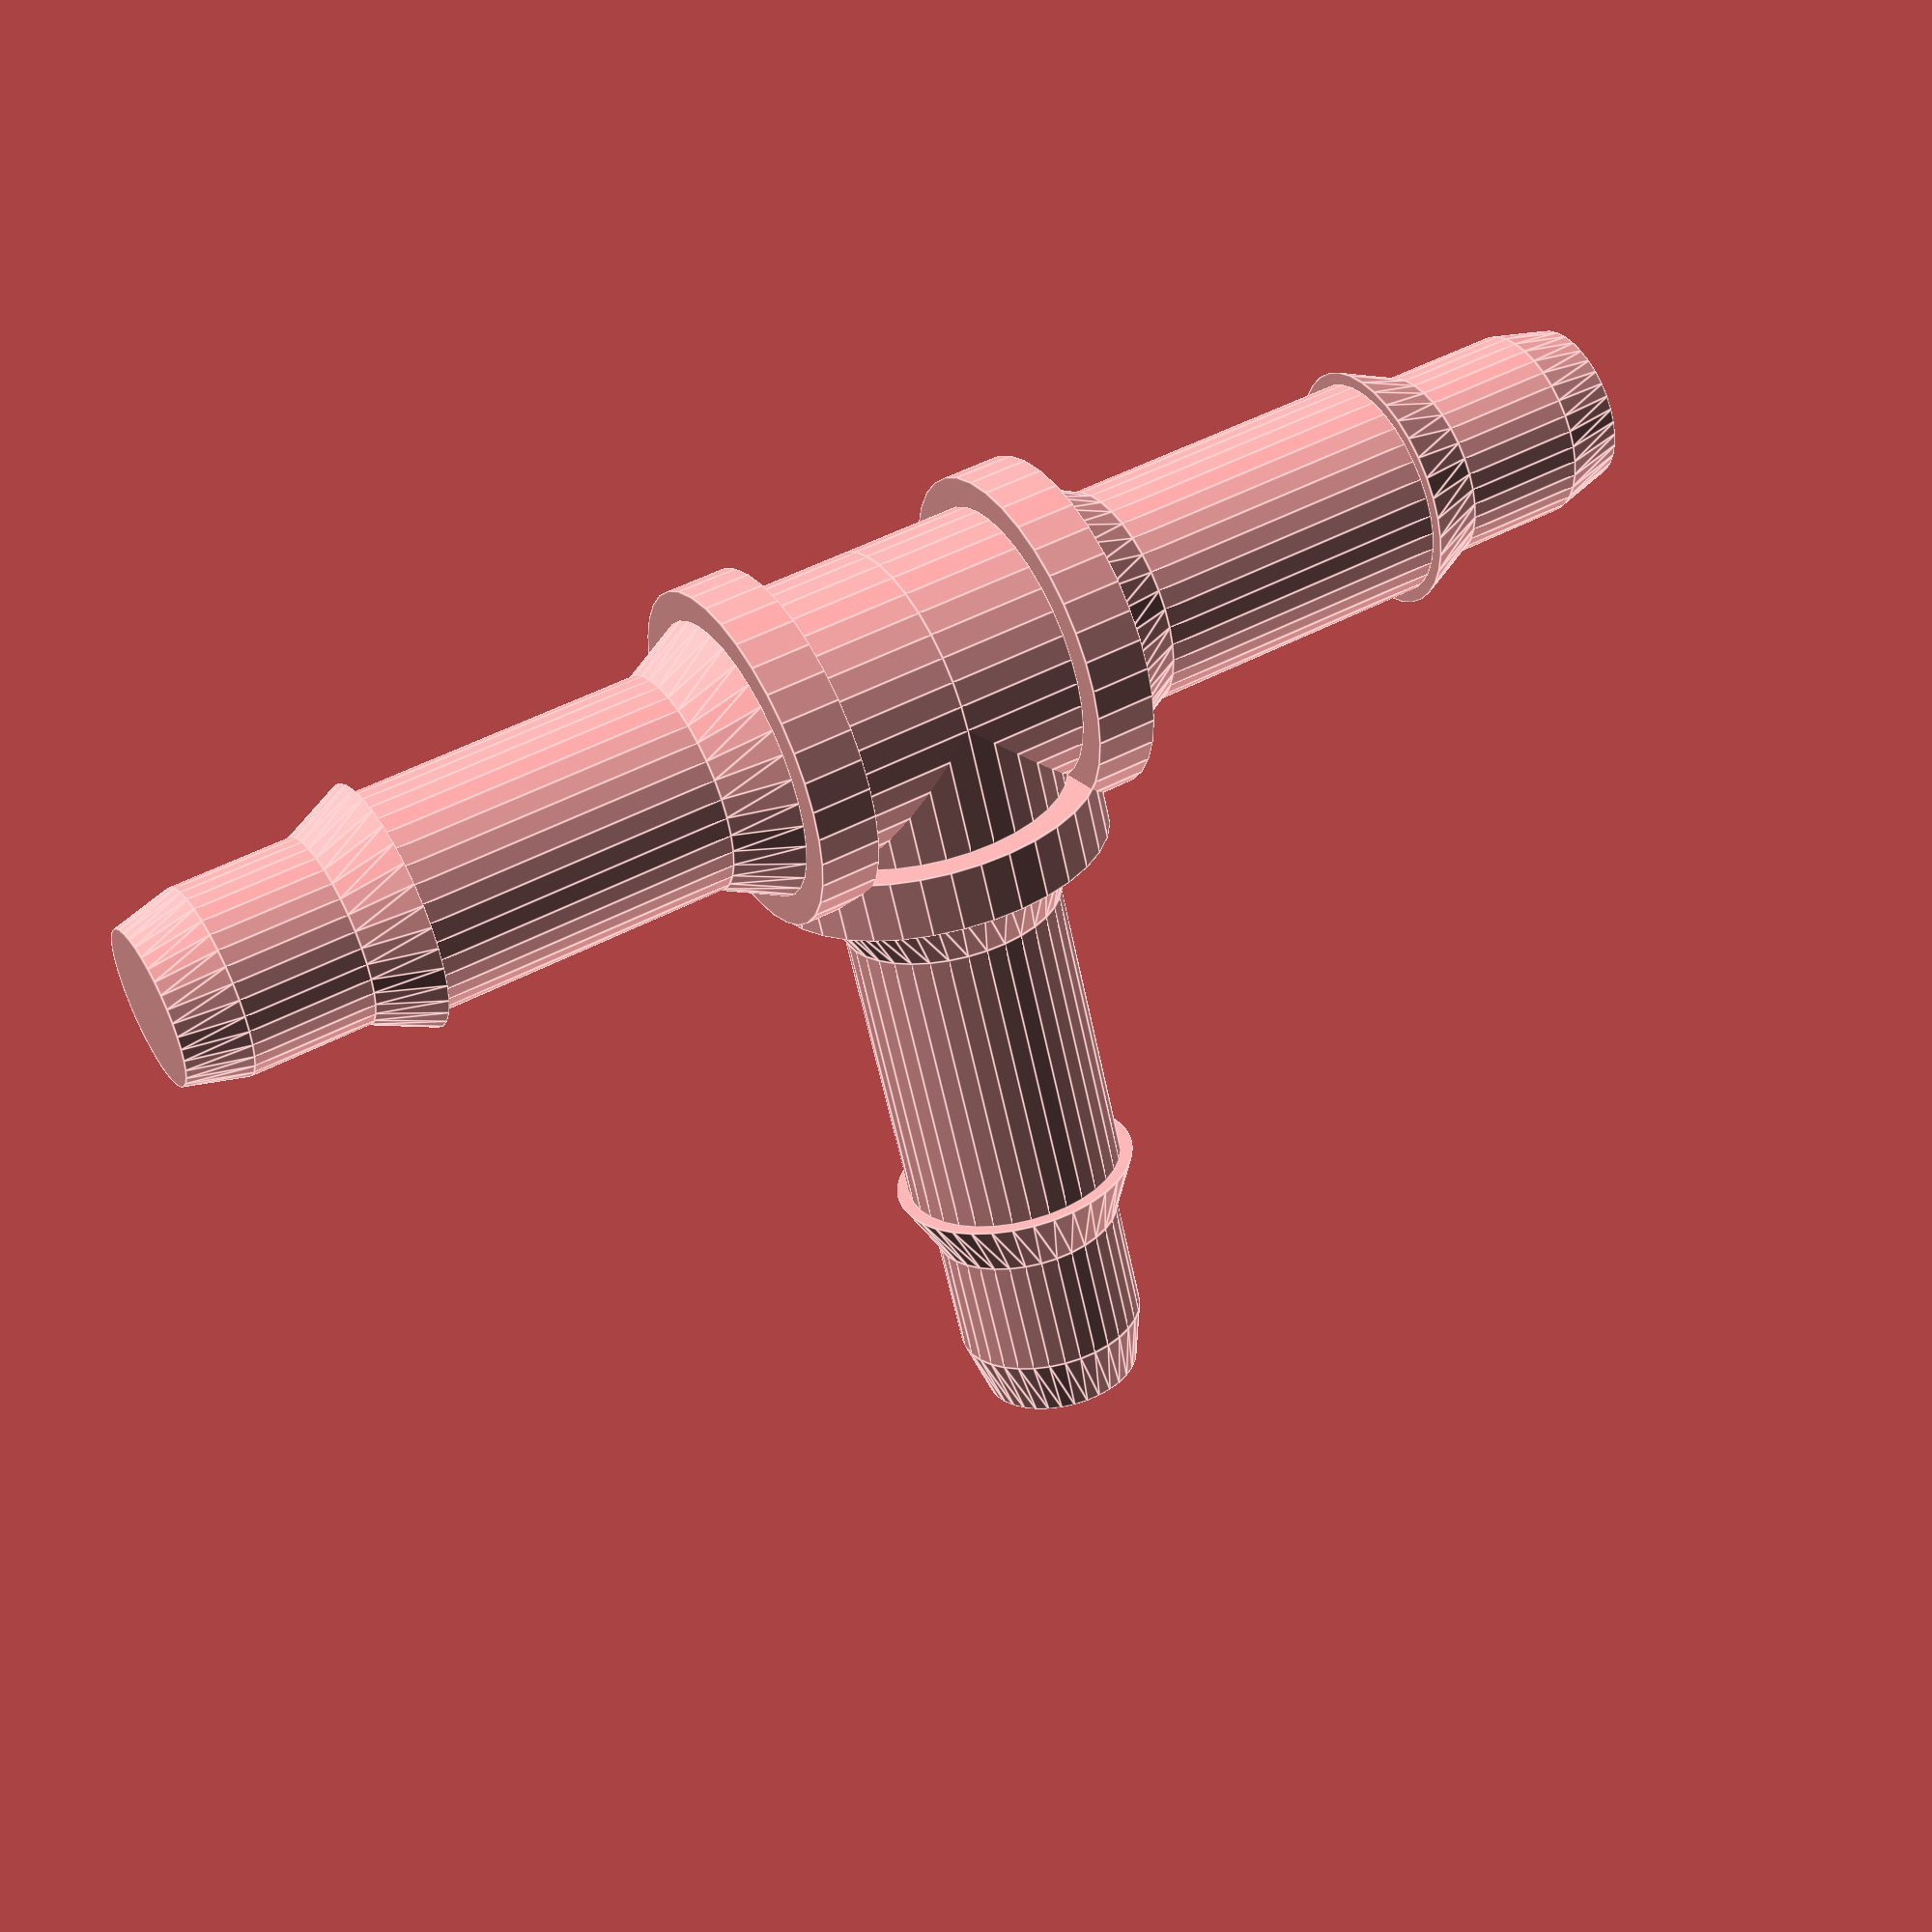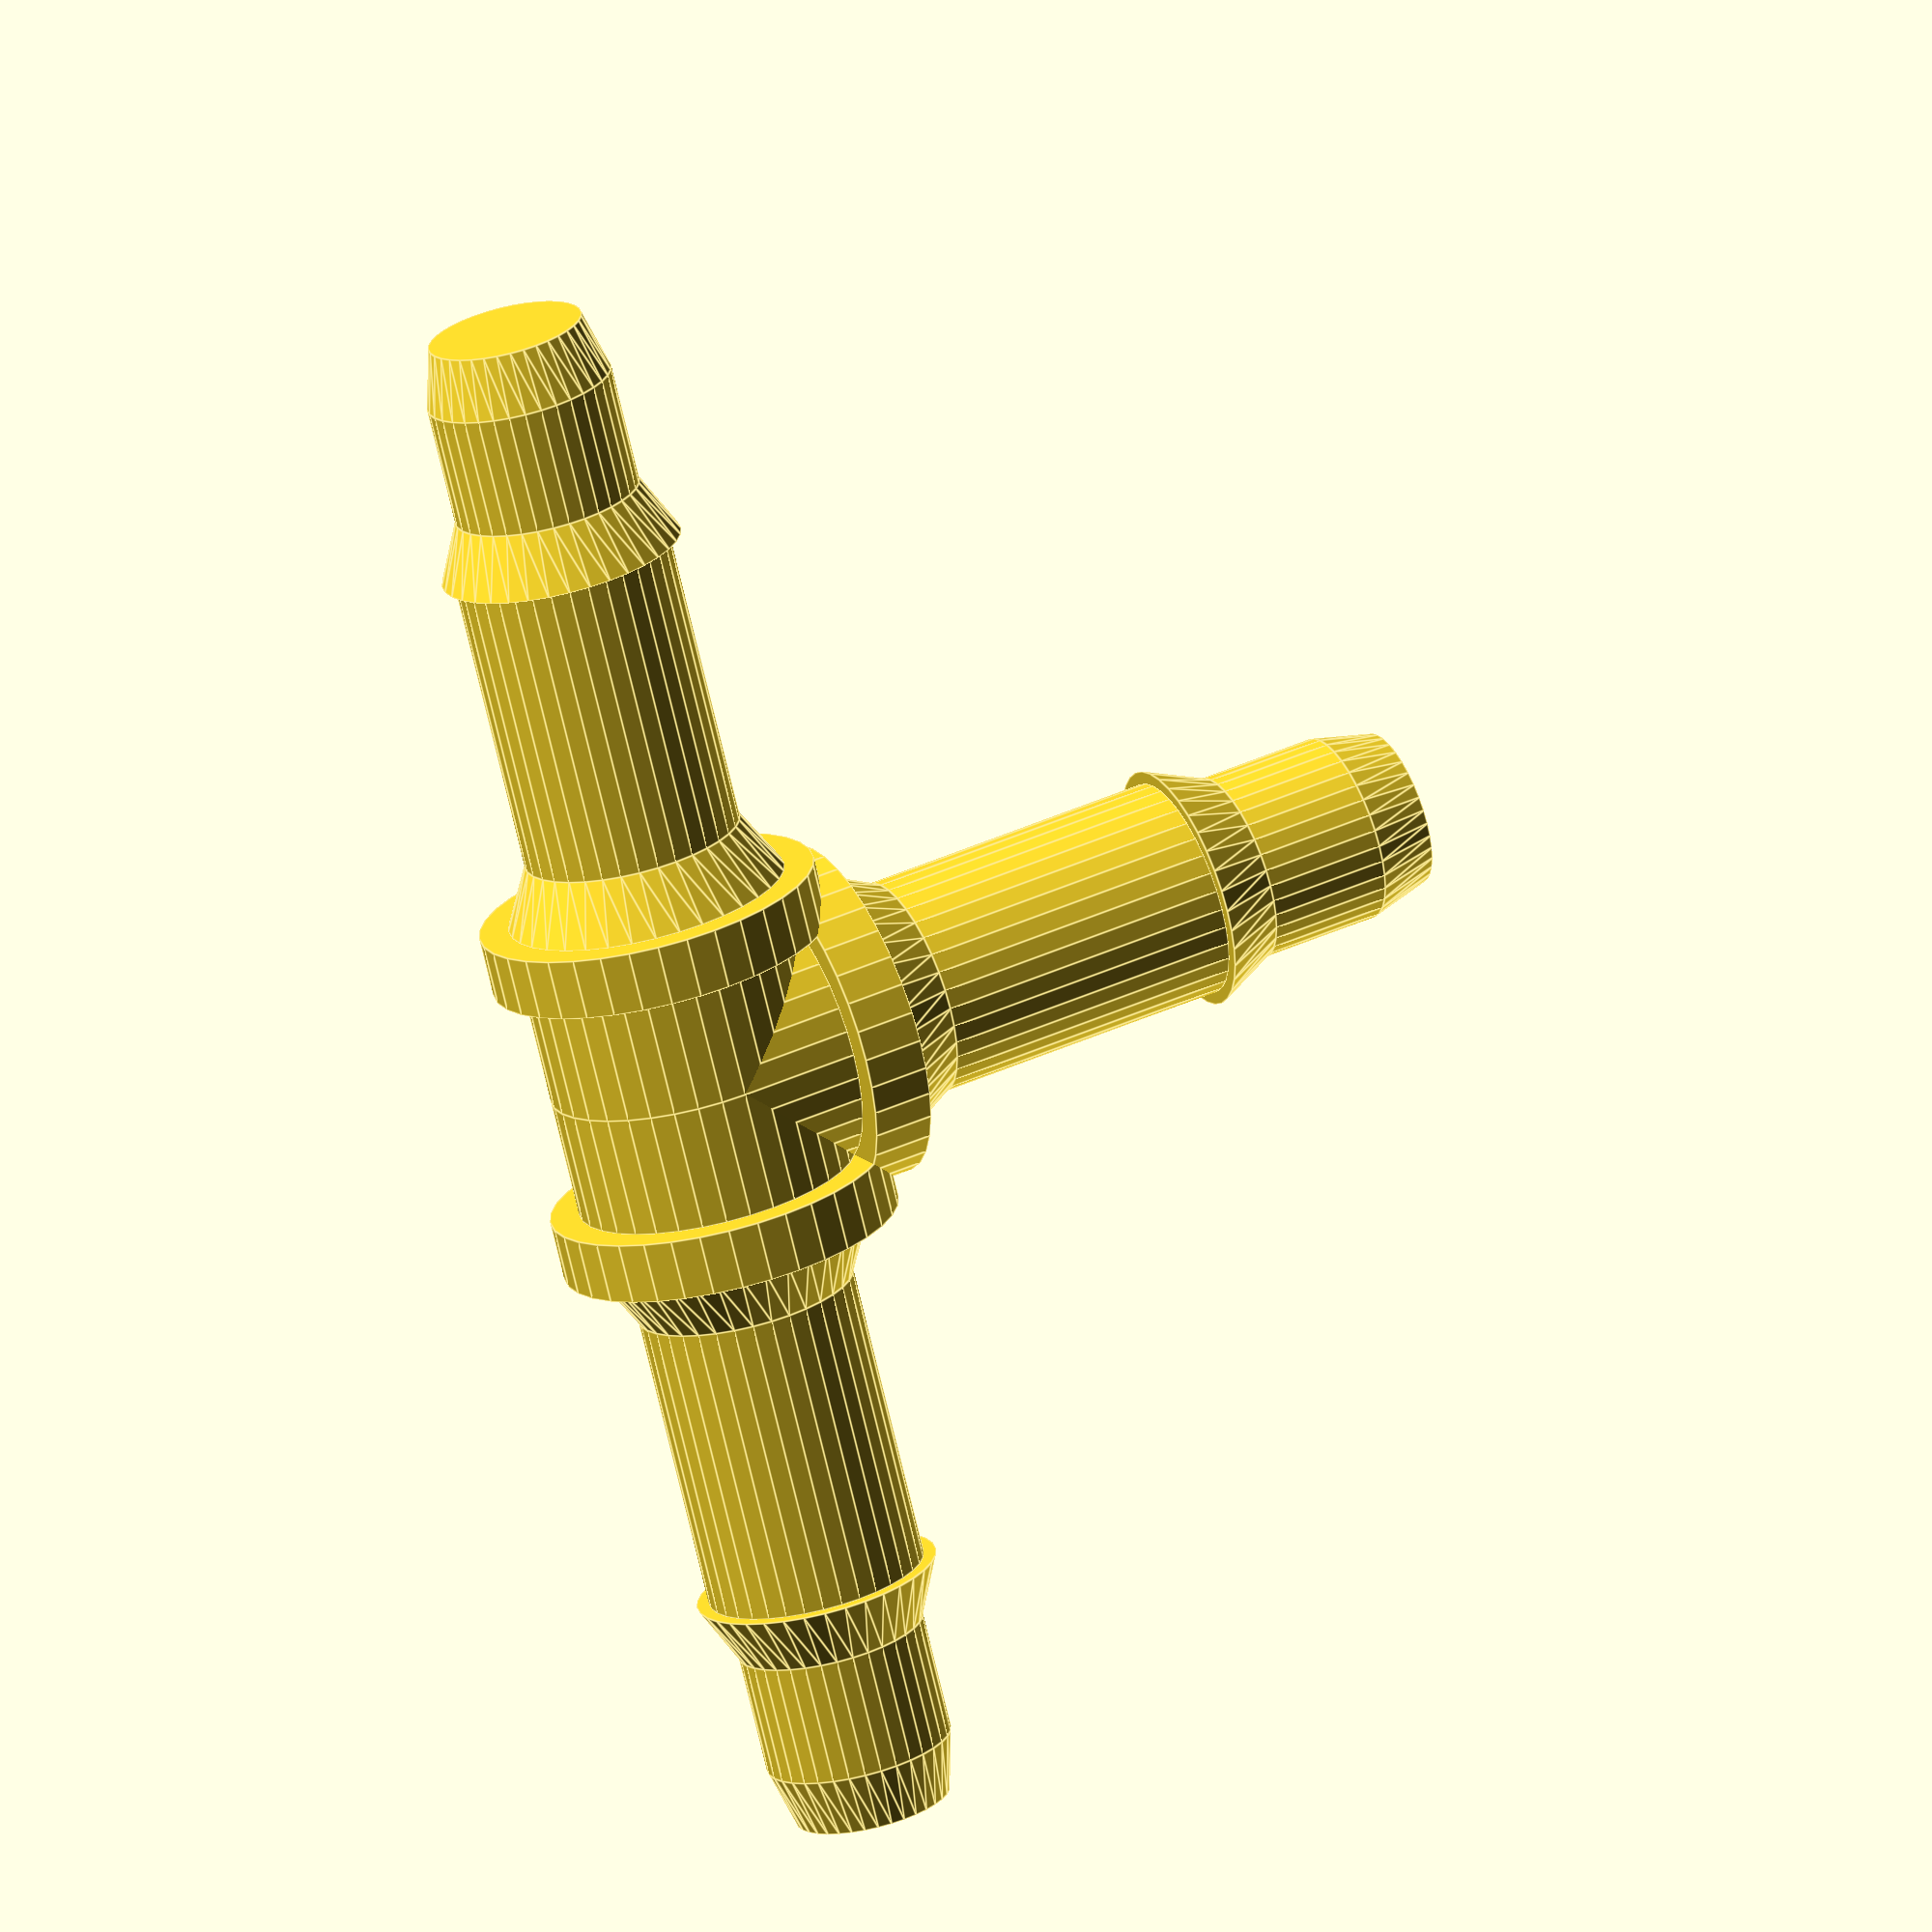
<openscad>
module bearing(id=3, od=10, t=4) {
  color([128/255, 128/255, 128/255]) render() difference() {
    cylinder(r=od/2, h=t, center=true, $fn=36);
    cylinder(r=id/2, h=t+0.1, center=true, $fn=36);
    rotate_extrude($fn=36, convexity=10) {
      translate([(id/2 + od/2)/2, t/2+0.4]) square(size=[(od/2 - id/2) - 2, 1], center=true);
      translate([(id/2 + od/2)/2, -t/2-0.4]) square(size=[(od/2 - id/2) - 2, 1], center=true);
    }
  }
}

module tubing(od=3, id=1.5, len=20) {
  color([192/255, 192/255, 192/255, .25]) render() difference() {
    cylinder(r=od/2, h=len, center=true, $fn=36);
    cylinder(r=id/2, h=len, center=true, $fn=36);
  }
}

module nema14_stepper() {
  color([75/255, 75/255, 0/255]) render() difference() {
    union() {
      cube(size=[36, 36, 26], center=true);
      translate([0, 0, 14]) cylinder(r=11, h=2, center=true, $fn=36);
      translate([0, 0, 13 + 2 + 21 / 2]) cylinder(r=2.5, h=21, center=true, $fn=36); 
    }
    for (a=[0, 90, 180, 270]) {
      rotate([0, 0, a]) {
        translate([13, 13, 13]) cylinder(r=1.5, h=5, center=true, $fn=36);
      }
      
    }
  }
}

module mounting_collar() {
  color([0/255, 128/255, 192/255]) difference() {
    cylinder(r=19.05/2, h=5.08, center=true, $fn=72);
    cylinder(r=2.5, h=10, center=true, $fn=36);
    for (i=[0:3]) {
      rotate([0, 0, i*90]) {
        translate([6.35, 0, 0]) cylinder(r=1.5, h=10, center=true, $fn=36);
      }
    }
    rotate([0, 0, -45]) translate([19.05/2, 0, 0]) rotate([0, 90, 0]) cylinder(r=1.5, h=19.05, center=true, $fn=36);
  }
}

module washer() {
  color([200/255, 200/255, 200/255]) render() difference() {
    cylinder(r=25.4 * 0.312 / 2, h=25.4 * 0.031, center=true, $fn=36);
    cylinder(r=25.4 * 0.142 / 2, h=1, center=true, $fn=36);
  }
}

module limit_switch() {
  // omron pin plunger limit switch
  // http://www.mouser.com/ProductDetail/Omron-Electronics/SS-01GPT/?qs=Rh%252baoYk36r5bcrGbGT1PWfplQP%2f%252bN%252b31fppJCleG5Dg%3d
  
  color([60/255, 60/255, 60/255]) difference() {
    union() {
      cube(size=[19.8, 9.5, 6], center=true);
      translate([-19.8/4, 9.5 / 2 + 0.7/2, 0]) cube(size=[19.8/2, 0.7, 6], center=true);

      translate([0, -9.5 / 2 + 2.5, 0]) for (i=[1,-1]) {
        translate([9.5/2 * i, 0, 0]) cylinder(r=3.2/2, h=6.4, center=true, $fn=36);
      }
    }
    
    translate([0, -9.5 / 2 + 2.5, 0]) for (i=[1,-1]) {
      translate([9.5/2 * i, 0, 0]) cylinder(r=2.35/2, h=100, center=true, $fn=36);
    }
  }
  
  
  color([220/255, 220/255, 220/255]) {
    translate([-19.8/2, -9.5 / 2 + 2.5 - 10.6/2, 0]) {
      for (xoff=[1.6, 8.8+1.6, 1.6 + 8.8 + 7.3]) translate([xoff, 0, 0]) {
        difference() {
          union() {
            translate([0, 10.6/2 - 3.5/2, 0]) cube(size=[0.5, 3.5, 3.2], center=true);
            translate([0, -10.6/2 + 7.1/2, 0]) cube(size=[0.5, 7.1, 2.8], center=true);
          }
          
          translate([0, -10.6/2 + 1.2, 0]) rotate([0, 90, 0]) cylinder(r=1.2/2, h=10, center=true, $fn=36);
        }
        
      }
    }
  }
  
  color([0/255, 0/255, 255/255]) {
    translate([-19.8/2 + 5.1 + 9.5 - 7.5, -9.5/2 + 2.5 + 8.9 - 1, 0]) cylinder(r=1, h=3.2, center=true, $fn=36);
  }
  
}

function slice_dim(x) = x * 0.271 / 14;

module hose_tee_section() {
  cylinder(r=0.090/2, h=slice_dim(2), $fn=36);
  translate([0, 0, slice_dim(2)]) cylinder(r=0.109/2, h=slice_dim(1), $fn=36);
  translate([0, 0, slice_dim(3)]) cylinder(r1=0.090/2, r2=0.070/2, h=slice_dim(1), $fn=36);
  translate([0, 0, slice_dim(4)]) cylinder(r=0.070/2, h=slice_dim(5), $fn=36);
  translate([0, 0, slice_dim(9)]) cylinder(r1=0.078/2, r2=0.060/2, h=slice_dim(1), $fn=36);
  translate([0, 0, slice_dim(10)]) cylinder(r=0.060/2, h=slice_dim(2), $fn=36);
  translate([0, 0, slice_dim(12)]) cylinder(r1=0.060/2, r2=0.050/2, h=slice_dim(1), $fn=36);
}

module hose_tee() {
  scale([25.4, 25.4, 25.4]) rotate([90, 0, 0]) {
    hose_tee_section();
    rotate([90, 0, 0]) hose_tee_section();
    rotate([180, 0, 0]) hose_tee_section();
  }
}

// limit_switch();

// mounting_collar();

// washer();
// nema14_stepper();

// tubing();
// bearing();

hose_tee();
</openscad>
<views>
elev=61.9 azim=61.4 roll=12.0 proj=p view=edges
elev=134.7 azim=329.7 roll=117.3 proj=o view=edges
</views>
